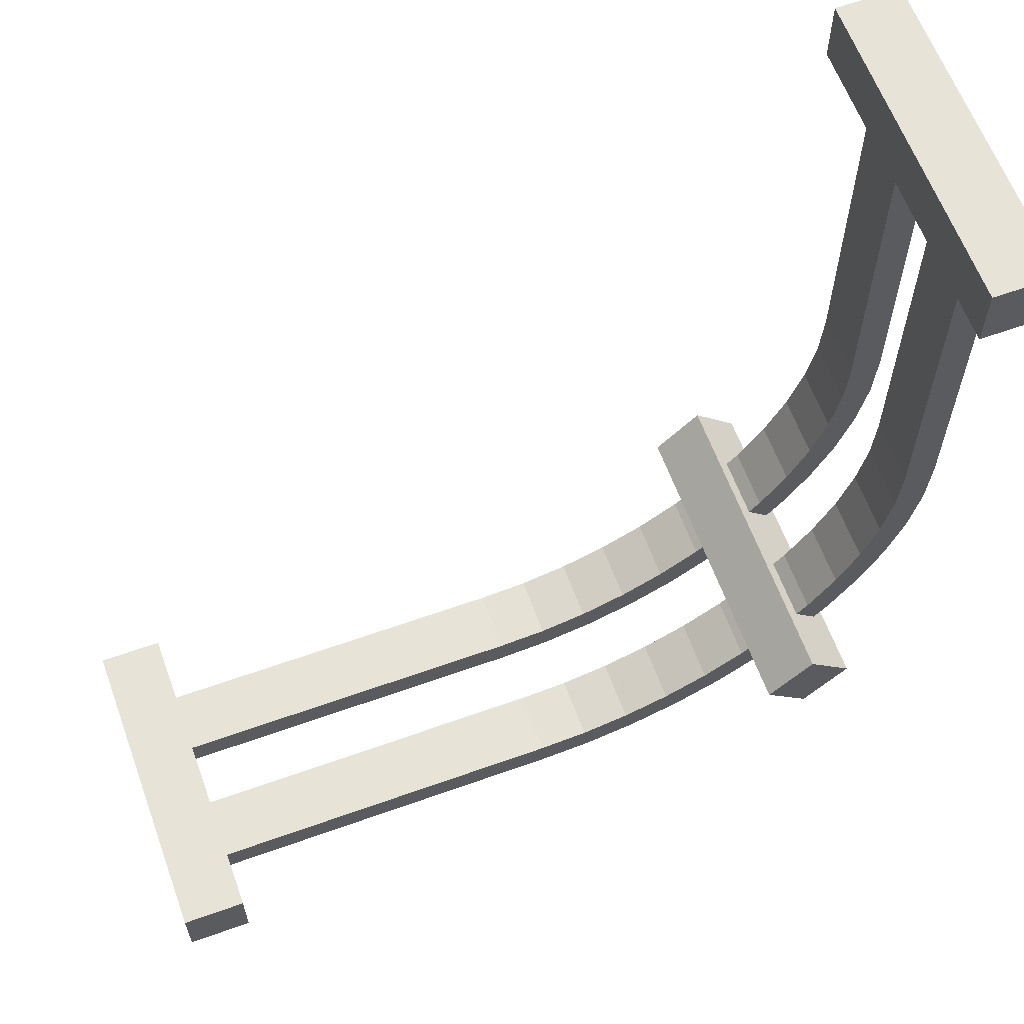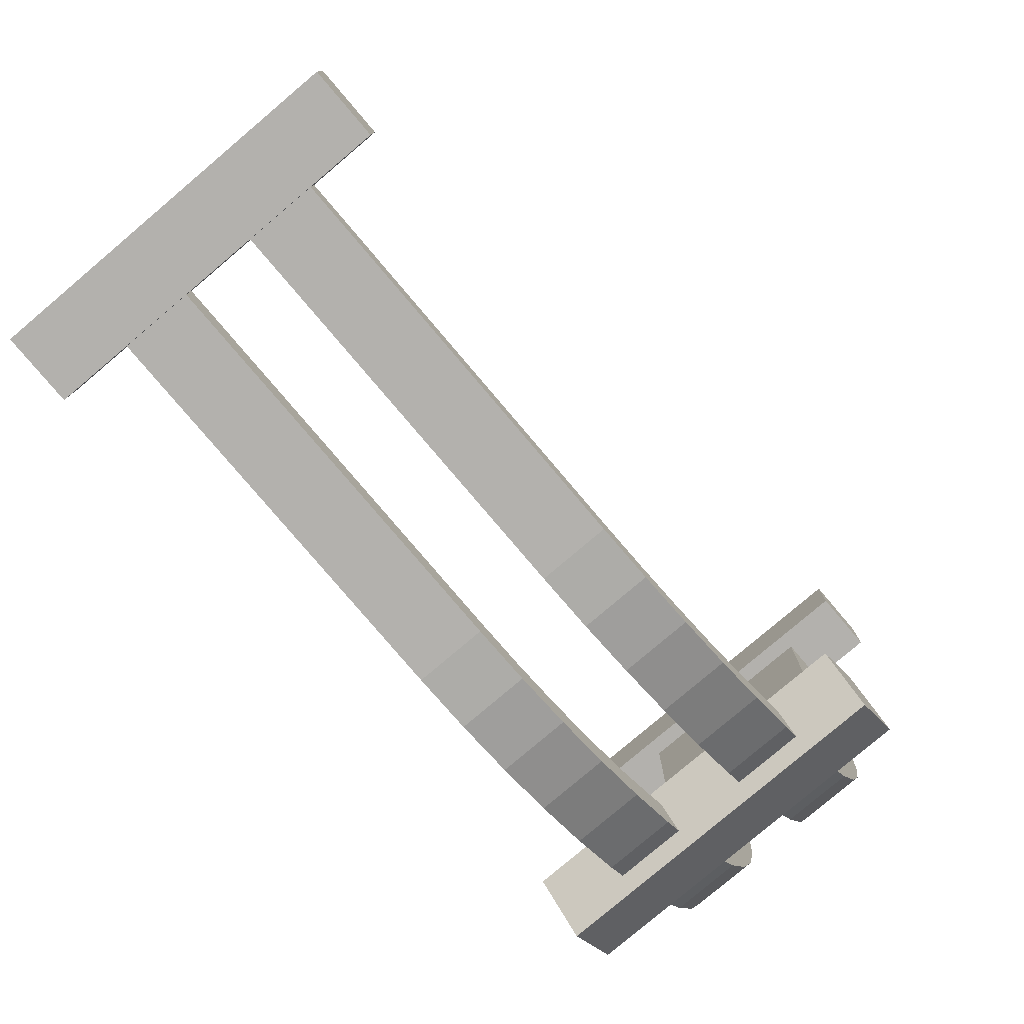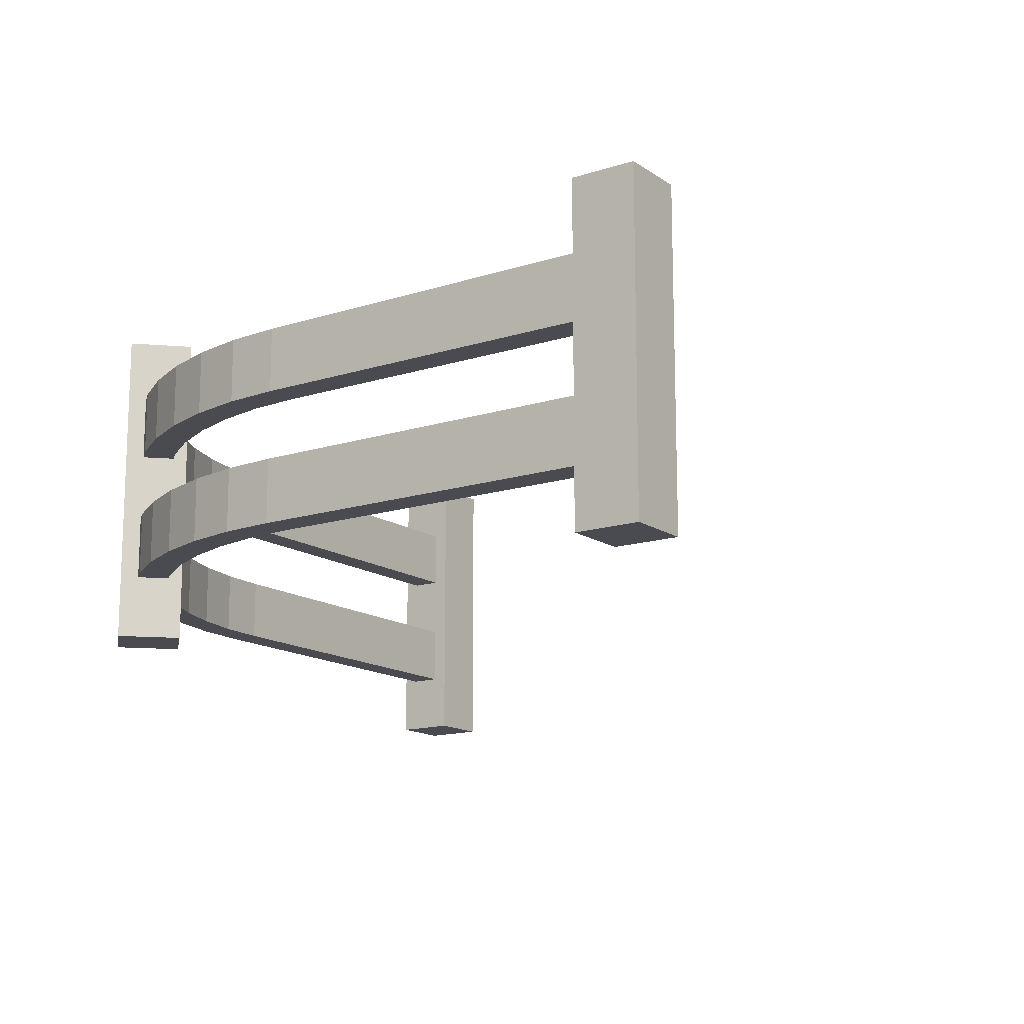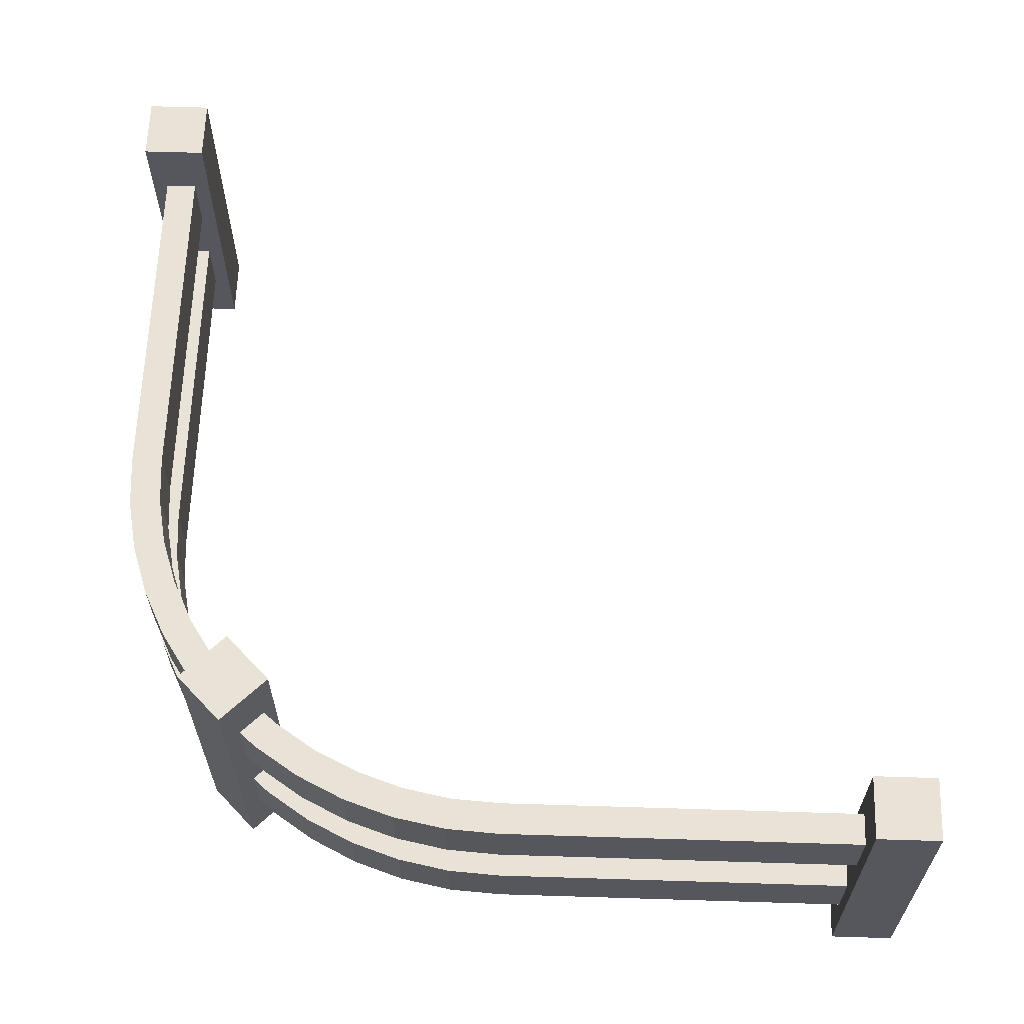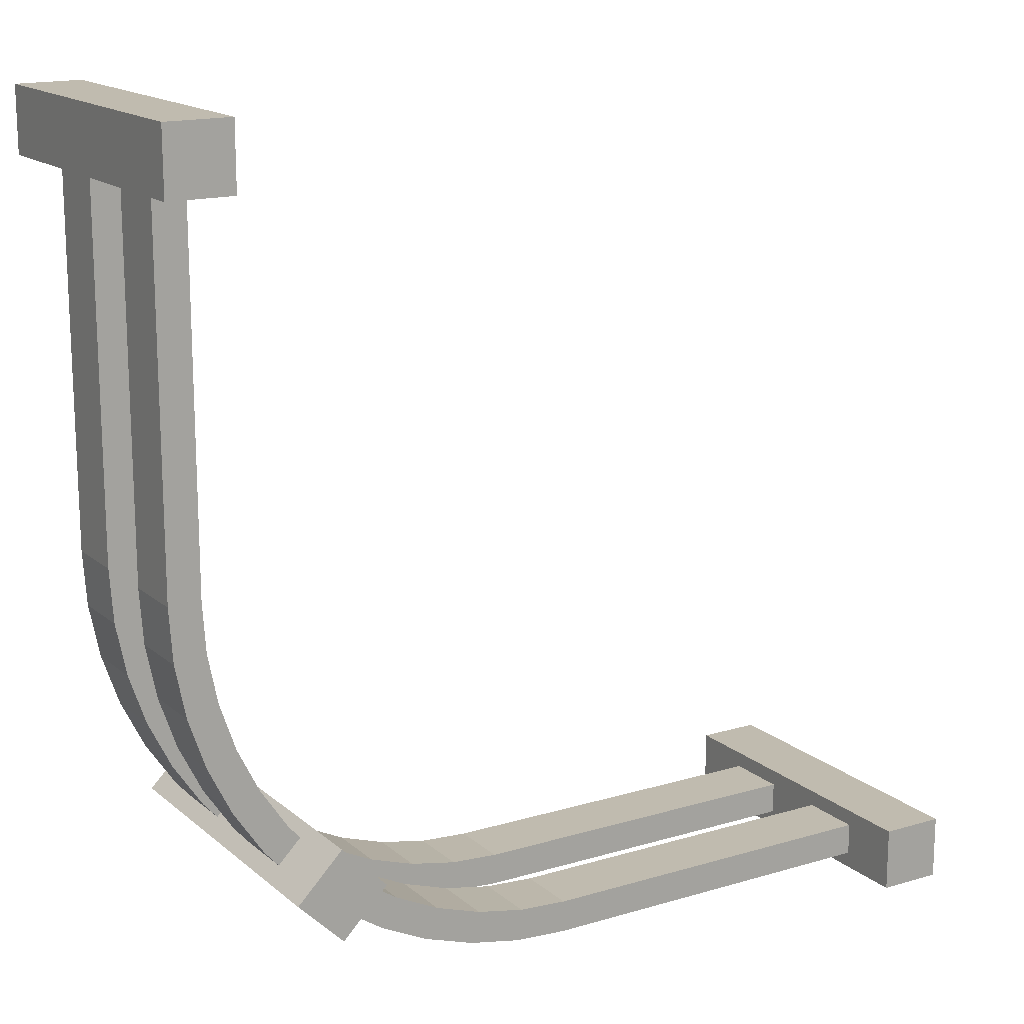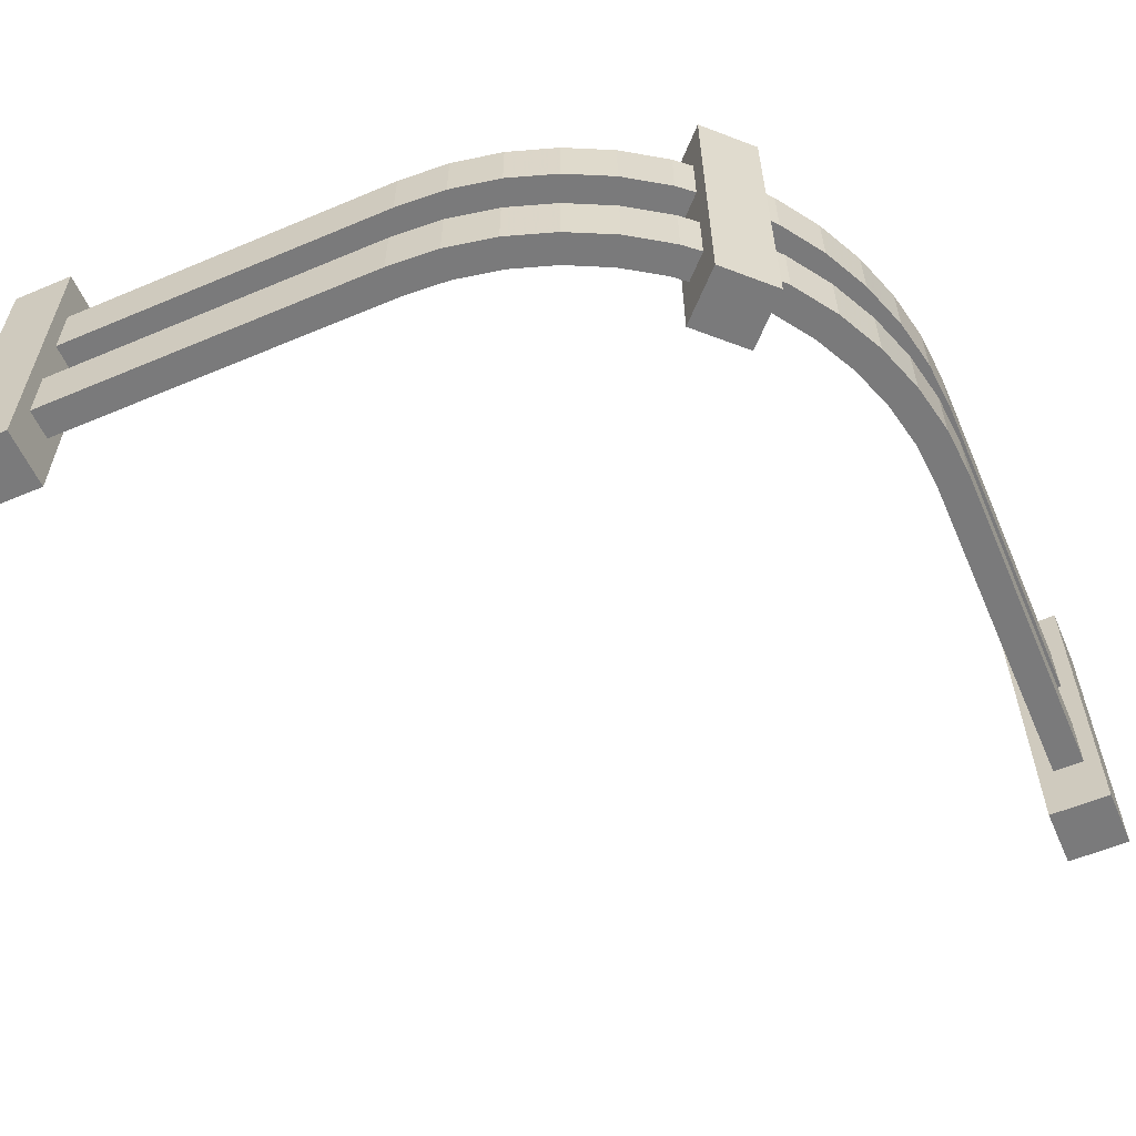
<metadata>
{"format":"obj","ext":"obj","renderer":"f3d","projection":"perspective","resolution":1024,"background":"white","views":[{"elev":61.8,"azim":-20.0,"up":"+Z"},{"elev":-79.3,"azim":-49.7,"up":"+Z"},{"elev":-14.5,"azim":-145.1,"up":"+Y"},{"elev":62.5,"azim":-178.2,"up":"+Y"},{"elev":16.1,"azim":148.4,"up":"+Z"},{"elev":-58.1,"azim":113.5,"up":"+Y"}]}
</metadata>
<code>
v 1 0 0.925
v 0.9437 0.075 0.925
v 0.925 0 0.925
v 0.925 0.38 0.925
v 0.9437 0.15 0.925
v 0.9437 0.23 0.925
v 0.9812 0.15 0.925
v 0.9437 0.305 0.925
v 0.9812 0.305 0.925
v 0.9812 0.075 0.925
v 1 0.38 0.925
v 0.9812 0.23 0.925
v 0.9812 0.15 0.5
v 0.9437 0.15 0.5
v 0.9771 0.15 0.4372
v 0.9648 0.15 0.3754
v 0.9446 0.15 0.3158
v 0.9399 0.15 0.4421
v 0.9168 0.15 0.2594
v 0.9286 0.15 0.3851
v 0.91 0.15 0.3302
v 0.8818 0.15 0.207
v 0.8843 0.15 0.2781
v 0.852 0.15 0.2299
v 0.8651 0.15 0.188
v 0.8386 0.15 0.2145
v 0.812 0.15 0.1349
v 0.7855 0.15 0.1614
v 0.793 0.15 0.1182
v 0.7406 0.15 0.08323
v 0.7701 0.15 0.1479
v 0.7219 0.15 0.1157
v 0.6842 0.15 0.05538
v 0.6698 0.15 0.09003
v 0.6246 0.15 0.03515
v 0.6149 0.15 0.07137
v 0.5628 0.15 0.02287
v 0.5579 0.15 0.06005
v 0.5 0.15 0.01875
v 0.5 0.15 0.05625
v 0.075 0.15 0.05625
v 0.075 0.15 0.01875
v 0.9437 0.305 0.5
v 0.9437 0.23 0.5
v 1 0.38 1
v 0.925 0.38 1
v 1 0 1
v 0.925 0 1
v 0.9437 0.075 0.5
v 0.9812 0.23 0.5
v 0.9771 0.23 0.4372
v 0.9648 0.23 0.3754
v 0.9446 0.23 0.3158
v 0.9399 0.23 0.4421
v 0.9168 0.23 0.2594
v 0.9286 0.23 0.3851
v 0.91 0.23 0.3302
v 0.8818 0.23 0.207
v 0.8843 0.23 0.2781
v 0.852 0.23 0.2299
v 0.8651 0.23 0.188
v 0.8386 0.23 0.2145
v 0.9812 0.305 0.5
v 0.9771 0.305 0.4372
v 0.9648 0.305 0.3754
v 0.9446 0.305 0.3158
v 0.9399 0.305 0.4421
v 0.9168 0.305 0.2594
v 0.9286 0.305 0.3851
v 0.91 0.305 0.3302
v 0.8818 0.305 0.207
v 0.8843 0.305 0.2781
v 0.852 0.305 0.2299
v 0.8651 0.305 0.188
v 0.8386 0.305 0.2145
v 0.9812 0.075 0.5
v 0.9771 0.075 0.4372
v 0.9648 0.075 0.3754
v 0.9446 0.075 0.3158
v 0.9399 0.075 0.4421
v 0.9168 0.075 0.2594
v 0.9286 0.075 0.3851
v 0.91 0.075 0.3302
v 0.8818 0.075 0.207
v 0.8843 0.075 0.2781
v 0.852 0.075 0.2299
v 0.8651 0.075 0.188
v 0.8386 0.075 0.2145
v 0.827 0 0.226
v 0.774 0 0.173
v 0.827 0.38 0.226
v 0.774 0.38 0.173
v 0.827 0.38 0.1199
v 0.812 0.075 0.1349
v 0.827 0 0.1199
v 0.7855 0.075 0.1614
v 0.7855 0.23 0.1614
v 0.7855 0.305 0.1614
v 0.812 0.305 0.1349
v 0.812 0.23 0.1349
v 0.8801 0 0.173
v 0.8801 0.38 0.173
v 0.793 0.075 0.1182
v 0.5 0.075 0.05625
v 0.5 0.075 0.01875
v 0.075 0.075 0.05625
v 0.075 0.075 0.01875
v 0.5579 0.075 0.06005
v 0.5628 0.075 0.02287
v 0.6149 0.075 0.07137
v 0.6246 0.075 0.03515
v 0.6698 0.075 0.09003
v 0.6842 0.075 0.05538
v 0.7219 0.075 0.1157
v 0.7406 0.075 0.08323
v 0.7701 0.075 0.1479
v 0.5 0.23 0.01875
v 0.5628 0.23 0.02287
v 0.5 0.305 0.01875
v 0.5628 0.305 0.02287
v 0.6246 0.23 0.03515
v 0.6842 0.23 0.05538
v 0.6246 0.305 0.03515
v 0.6842 0.305 0.05538
v 0.7406 0.23 0.08323
v 0.793 0.23 0.1182
v 0.7406 0.305 0.08323
v 0.793 0.305 0.1182
v 0.7701 0.23 0.1479
v 0.7701 0.305 0.1479
v 0.7219 0.23 0.1157
v 0.6698 0.23 0.09003
v 0.7219 0.305 0.1157
v 0.6698 0.305 0.09003
v 0.6149 0.305 0.07137
v 0.5579 0.305 0.06005
v 0.5 0.305 0.05625
v 0.075 0.305 0.05625
v 0.075 0.305 0.01875
v 0.5 0.23 0.05625
v 0.075 0.23 0.05625
v 0.075 0.23 0.01875
v 0.5579 0.23 0.06005
v 0.6149 0.23 0.07137
v 0.075 0 0
v 0.075 0.38 0
v 0.075 0.38 0.075
v 0.075 0 0.075
v 0 0 0
v 0 0.38 0
v 0 0 0.075
v 0 0.38 0.075
g fenceCurved
f 3 2 1
f 2 3 4
f 2 4 5
f 5 4 6
f 5 6 7
f 6 4 8
f 8 4 9
f 10 1 2
f 1 10 11
f 11 10 7
f 11 9 4
f 11 7 12
f 12 7 6
f 11 12 9
f 14 7 13
f 7 14 5
f 15 14 13
f 14 15 16
f 14 16 17
f 14 17 18
f 18 17 19
f 18 19 20
f 20 19 21
f 21 19 22
f 21 22 23
f 23 22 24
f 24 22 25
f 24 25 26
f 29 28 27
f 28 29 30
f 28 30 31
f 31 30 32
f 32 30 33
f 32 33 34
f 34 33 35
f 34 35 36
f 36 35 37
f 36 37 38
f 38 37 39
f 38 39 40
f 39 41 40
f 41 39 42
f 44 8 43
f 8 44 6
f 4 45 11
f 45 4 46
f 45 1 11
f 1 45 47
f 48 1 47
f 1 48 3
f 45 48 47
f 48 45 46
f 2 14 49
f 14 2 5
f 6 50 12
f 50 6 44
f 44 51 50
f 51 44 52
f 52 44 53
f 53 44 54
f 53 54 55
f 55 54 56
f 55 56 57
f 55 57 58
f 58 57 59
f 58 59 60
f 58 60 61
f 61 60 62
f 43 9 63
f 9 43 8
f 64 43 63
f 43 64 65
f 43 65 66
f 43 66 67
f 67 66 68
f 67 68 69
f 69 68 70
f 70 68 71
f 70 71 72
f 72 71 73
f 73 71 74
f 73 74 75
f 2 76 10
f 76 2 49
f 49 77 76
f 77 49 78
f 78 49 79
f 79 49 80
f 79 80 81
f 81 80 82
f 81 82 83
f 81 83 84
f 84 83 85
f 84 85 86
f 84 86 87
f 87 86 88
f 9 50 63
f 50 9 12
f 48 4 3
f 4 48 46
f 13 10 76
f 10 13 7
f 91 90 89
f 90 91 92
f 95 94 93
f 94 95 90
f 94 90 96
f 96 90 28
f 28 90 97
f 97 90 98
f 99 93 94
f 93 99 92
f 92 99 98
f 92 98 90
f 99 94 27
f 99 27 100
f 28 100 27
f 100 28 97
f 93 101 95
f 101 93 102
f 93 91 102
f 91 93 92
f 102 74 101
f 74 102 91
f 101 74 61
f 74 91 75
f 75 91 62
f 62 91 26
f 87 101 61
f 101 87 89
f 89 26 91
f 87 61 25
f 62 25 61
f 25 62 26
f 89 87 88
f 89 88 26
f 103 27 94
f 27 103 29
f 106 105 104
f 105 106 107
f 105 108 104
f 109 108 105
f 109 110 108
f 111 110 109
f 111 112 110
f 113 112 111
f 113 114 112
f 115 114 113
f 115 116 114
f 115 96 116
f 103 96 115
f 96 103 94
f 119 118 117
f 118 119 120
f 15 78 16
f 78 15 77
f 123 122 121
f 122 123 124
f 127 126 125
f 126 127 128
f 65 53 66
f 53 65 52
f 38 104 108
f 104 38 40
f 35 113 111
f 113 35 33
f 98 129 97
f 129 98 130
f 133 132 131
f 132 133 134
f 49 18 80
f 18 49 14
f 37 111 109
f 111 37 35
f 30 103 115
f 103 30 29
f 13 77 15
f 77 13 76
f 128 98 99
f 98 128 127
f 98 127 130
f 130 127 133
f 133 127 124
f 133 124 134
f 134 124 123
f 134 123 135
f 135 123 120
f 135 120 136
f 136 120 119
f 136 119 137
f 119 138 137
f 138 119 139
f 124 125 122
f 125 124 127
f 54 69 56
f 69 54 67
f 57 72 59
f 72 57 70
f 17 81 19
f 81 17 79
f 64 52 65
f 52 64 51
f 68 58 71
f 58 68 55
f 83 23 85
f 23 83 21
f 19 84 22
f 84 19 81
f 39 109 105
f 109 39 37
f 82 21 83
f 21 82 20
f 141 117 140
f 117 141 142
f 117 143 140
f 118 143 117
f 118 144 143
f 121 144 118
f 121 132 144
f 122 132 121
f 122 131 132
f 125 131 122
f 125 129 131
f 125 97 129
f 126 97 125
f 97 126 100
f 56 70 57
f 70 56 69
f 142 119 117
f 119 142 139
f 33 115 113
f 115 33 30
f 32 112 114
f 112 32 34
f 31 114 116
f 114 31 32
f 63 51 64
f 51 63 50
f 34 110 112
f 110 34 36
f 59 73 60
f 73 59 72
f 130 131 129
f 131 130 133
f 120 121 118
f 121 120 123
f 146 139 145
f 139 146 147
f 139 147 138
f 138 147 141
f 141 147 41
f 41 147 106
f 107 145 139
f 145 107 148
f 148 107 106
f 148 106 147
f 107 139 142
f 107 142 42
f 141 42 142
f 42 141 41
f 151 150 149
f 150 151 152
f 85 24 86
f 24 85 23
f 136 140 143
f 140 136 137
f 74 58 61
f 58 74 71
f 150 145 149
f 145 150 146
f 44 67 54
f 67 44 43
f 147 151 148
f 151 147 152
f 80 20 82
f 20 80 18
f 146 152 147
f 152 146 150
f 66 55 68
f 55 66 53
f 151 145 148
f 145 151 149
f 137 141 140
f 141 137 138
f 36 108 110
f 108 36 38
f 135 143 144
f 143 135 136
f 134 144 132
f 144 134 135
f 16 79 17
f 79 16 78
f 28 116 96
f 116 28 31
f 60 75 62
f 75 60 73
f 40 106 104
f 106 40 41
f 107 39 105
f 39 107 42
f 86 26 88
f 26 86 24
f 22 87 25
f 87 22 84
f 126 99 100
f 99 126 128
f 89 95 101
f 95 89 90

</code>
